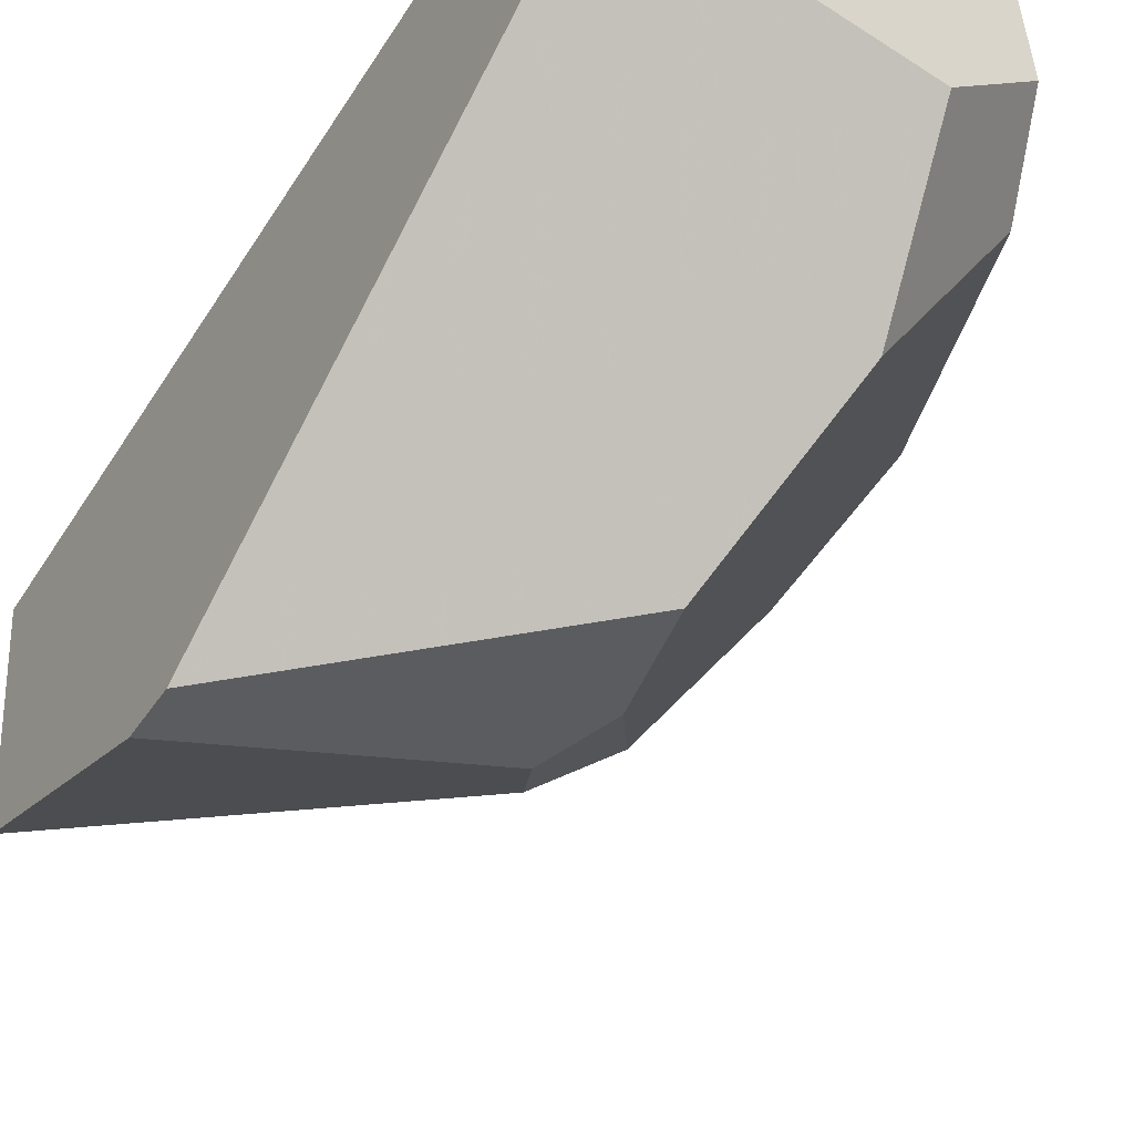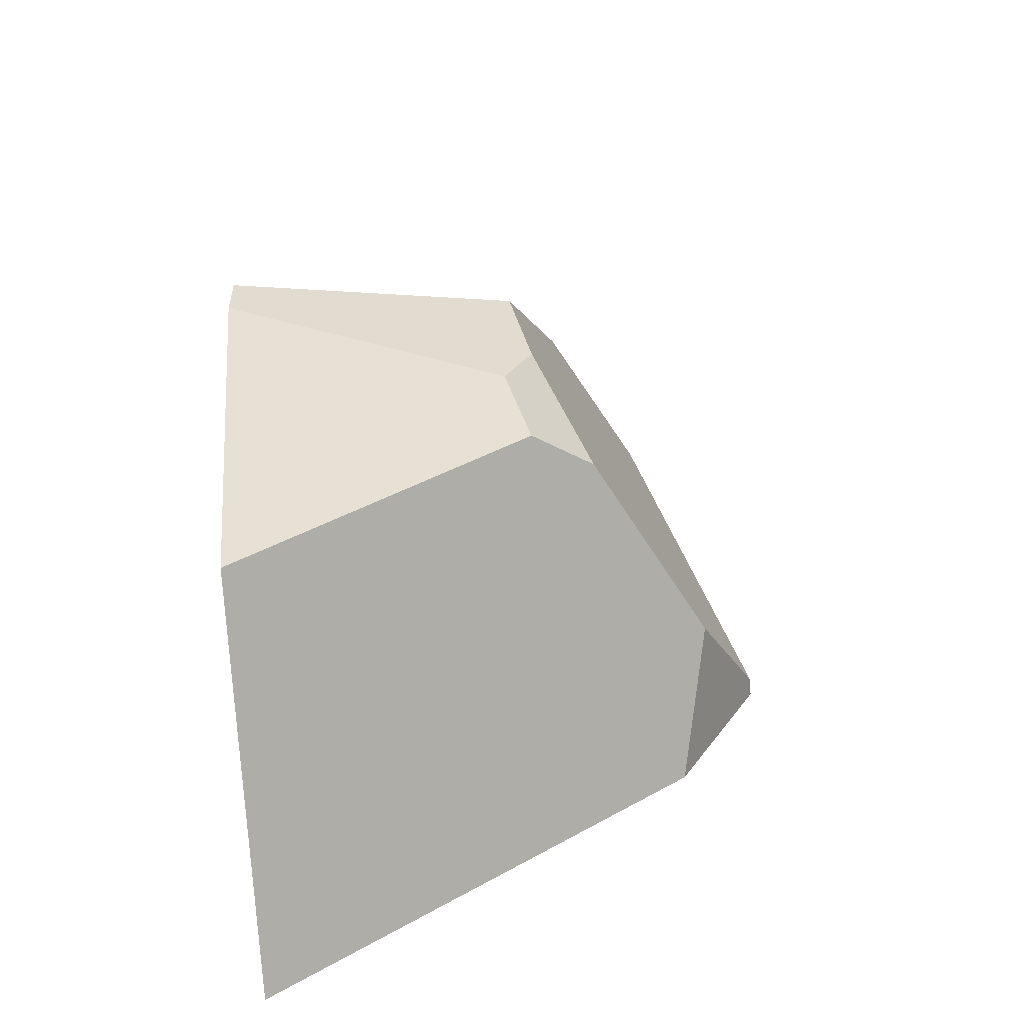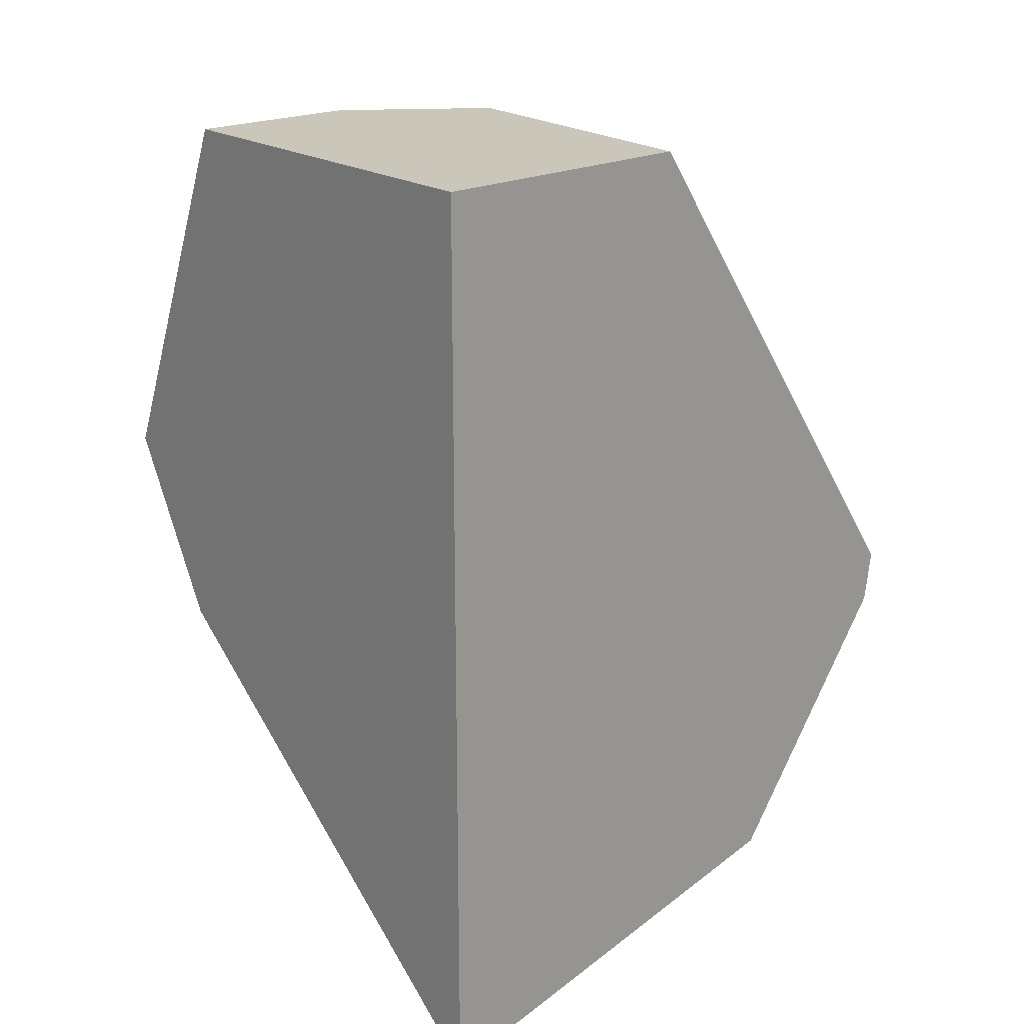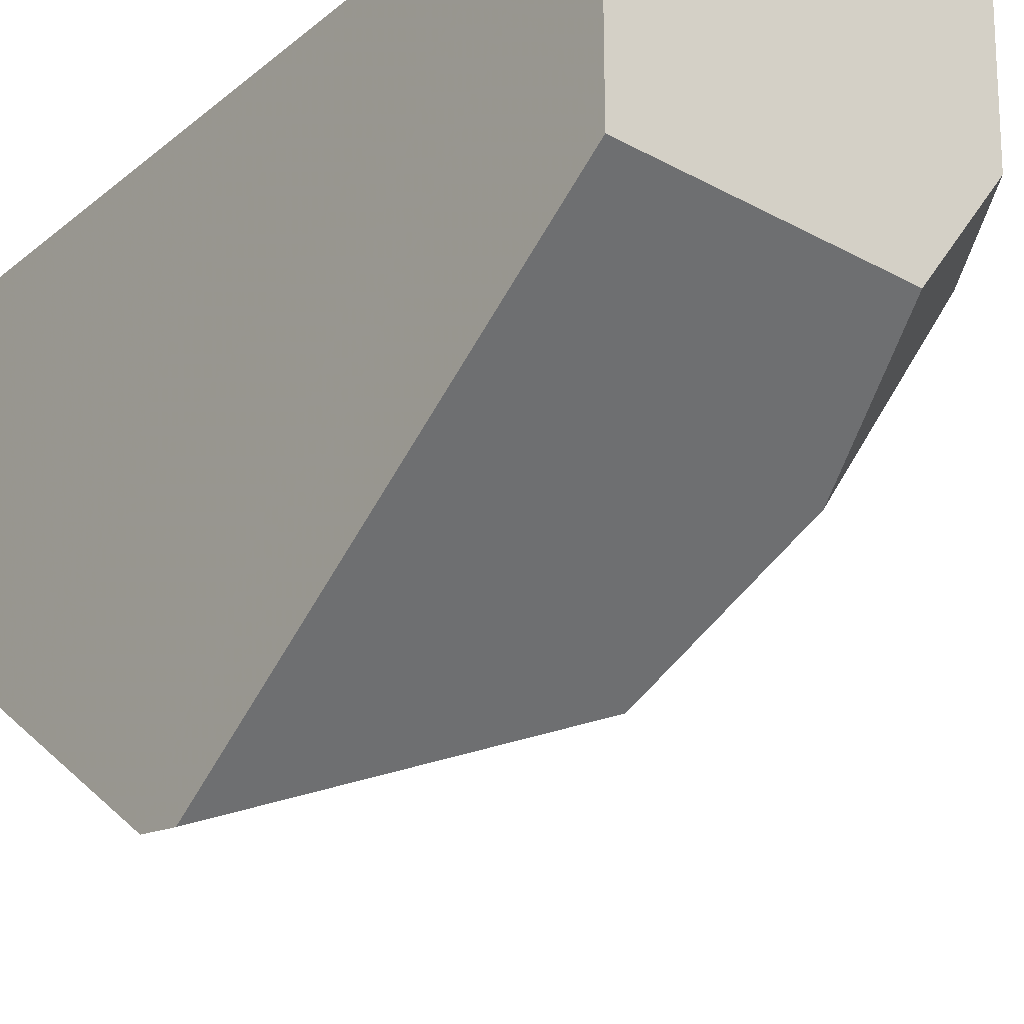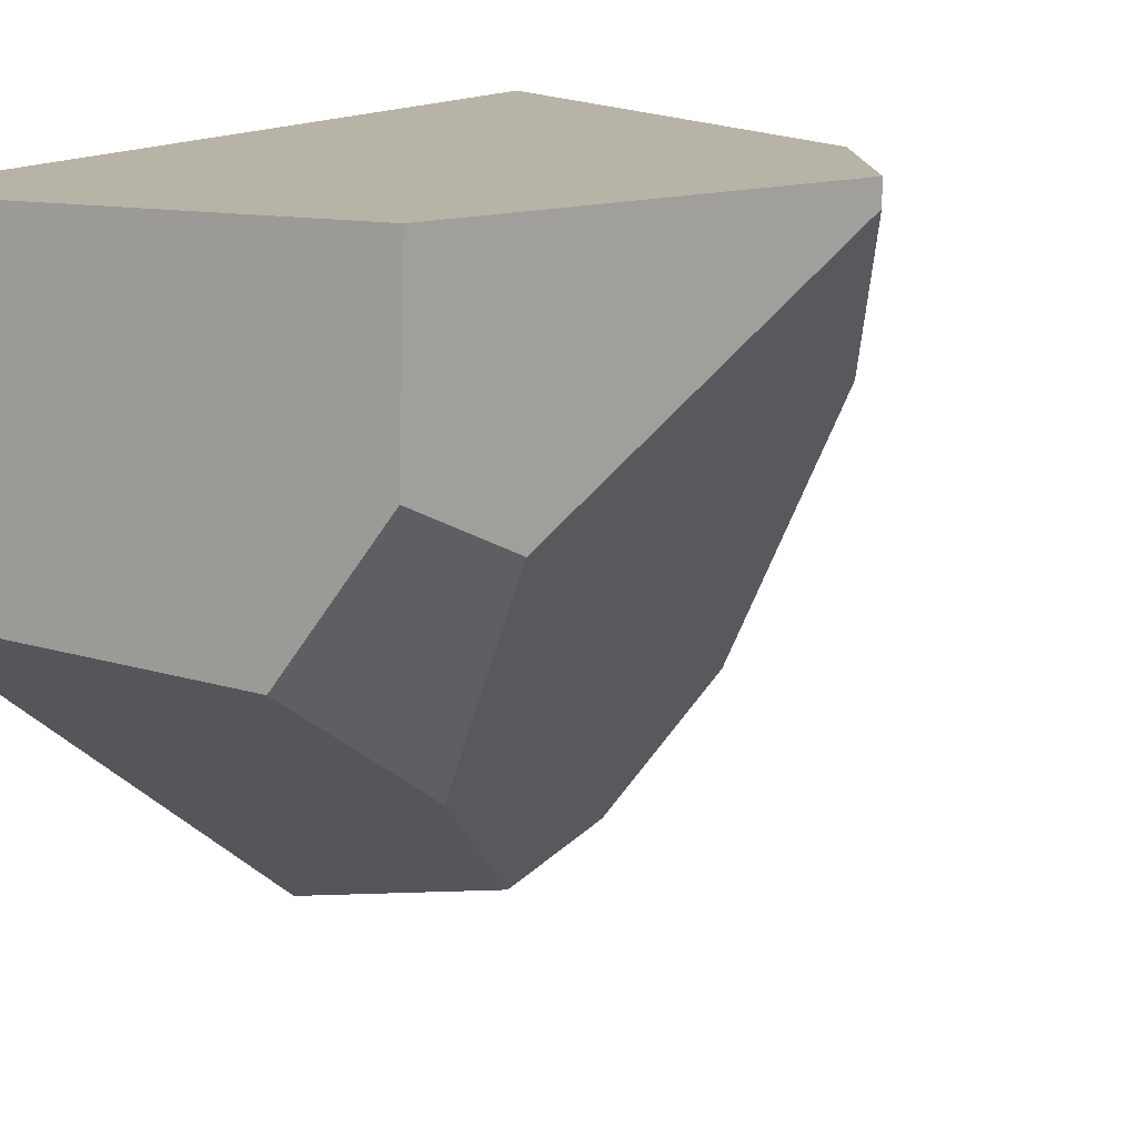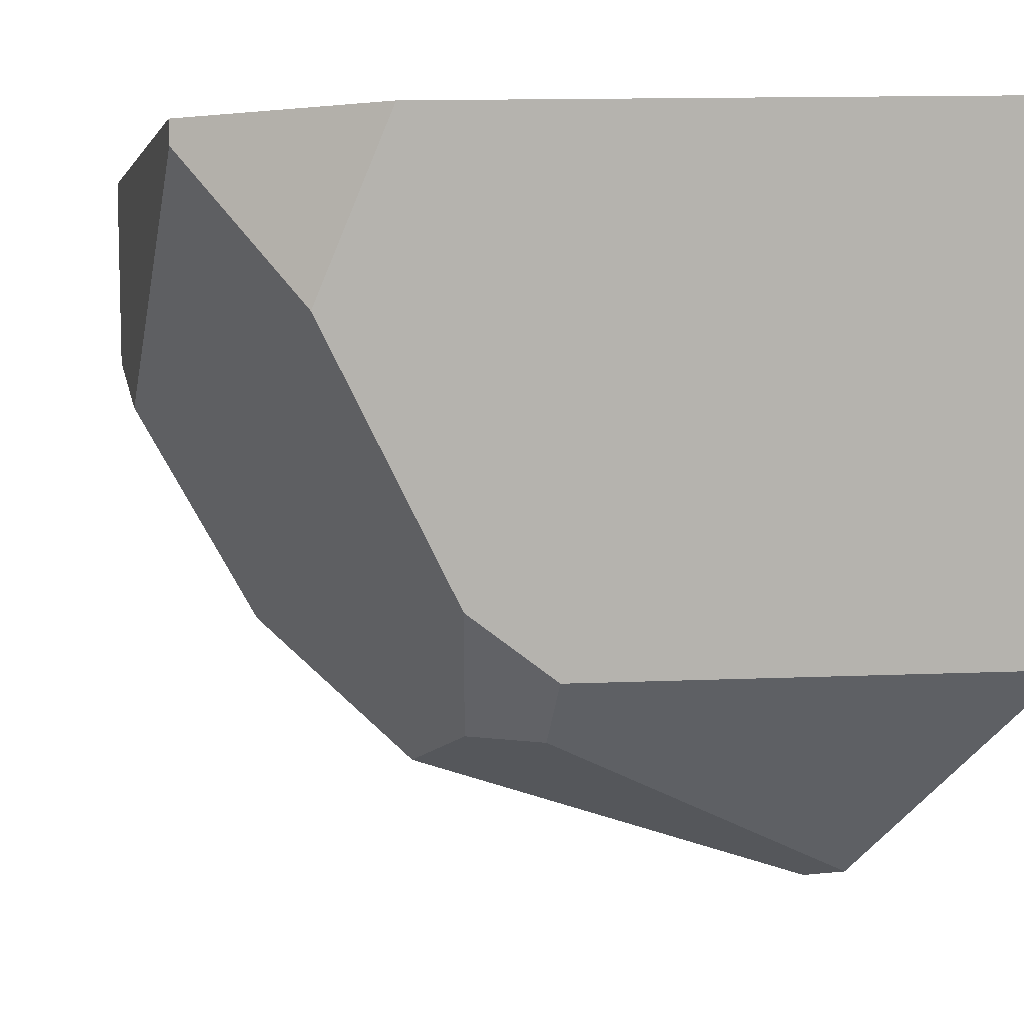
<metadata>
{"format":"obj","ext":"obj","renderer":"f3d","projection":"perspective","resolution":1024,"background":"white","views":[{"elev":-57.7,"azim":-32.7,"up":"+Y"},{"elev":-65.3,"azim":4.3,"up":"+Z"},{"elev":21.1,"azim":-131.2,"up":"+Z"},{"elev":-24.0,"azim":-37.3,"up":"+Y"},{"elev":12.8,"azim":25.8,"up":"+Y"},{"elev":-1.1,"azim":143.7,"up":"+Y"}]}
</metadata>
<code>
v -0.3253 0.3707 -0.9086
v -0.3253 0.3707 0.6528
v 0.3356 0.3707 0.6528
v 0.6012 0.3707 0.02292
v 0.4398 0.3707 -0.2852
v 0.3356 0.3707 0.6528
v -0.3253 0.3707 0.6528
v -0.3253 -0.09301 0.6528
v 0.1672 -0.1286 0.6528
v 0.3274 0.08785 0.6528
v -0.3253 0.3707 0.6528
v -0.3253 0.3707 -0.9086
v -0.3253 -0.3692 -0.7339
v -0.3253 -0.6704 -0.305
v -0.3253 -0.683 -0.2166
v -0.3253 -0.09301 0.6528
v 0.3009 -0.2941 -0.2415
v 0.1988 -0.4681 -0.0998
v 0.1484 -0.473 -0.2214
v 0.1907 -0.3886 -0.3089
v 0.1596 -0.512 0.08706
v 0.1988 -0.4681 -0.0998
v 0.3009 -0.2941 -0.2415
v 0.4989 0.1025 -0.1737
v 0.6006 0.334 0.02168
v 0.3911 0.008554 0.4961
v 0.2362 -0.3104 0.3924
v 0.1907 -0.3886 -0.3089
v 0.1484 -0.473 -0.2214
v -0.3253 -0.6704 -0.305
v -0.3253 -0.3692 -0.7339
v -0.3253 -0.683 -0.2166
v -0.3253 -0.6704 -0.305
v 0.1484 -0.473 -0.2214
v 0.1988 -0.4681 -0.0998
v 0.1596 -0.512 0.08706
v 0.3356 0.3707 0.6528
v 0.3274 0.08785 0.6528
v 0.3911 0.008554 0.4961
v 0.6006 0.334 0.02168
v 0.6012 0.3707 0.02292
v 0.2362 -0.3104 0.3924
v 0.3911 0.008554 0.4961
v 0.3274 0.08785 0.6528
v 0.1672 -0.1286 0.6528
v 0.4398 0.3707 -0.2852
v 0.6012 0.3707 0.02292
v 0.6006 0.334 0.02168
v 0.4989 0.1025 -0.1737
v -0.3253 -0.09301 0.6528
v -0.3253 -0.683 -0.2166
v 0.1596 -0.512 0.08706
v 0.2362 -0.3104 0.3924
v 0.1672 -0.1286 0.6528
v -0.3253 0.3707 -0.9086
v 0.4398 0.3707 -0.2852
v 0.4989 0.1025 -0.1737
v 0.3009 -0.2941 -0.2415
v 0.1907 -0.3886 -0.3089
v -0.3253 -0.3692 -0.7339
f 28 29 30 31
f 17 18 19 20
f 55 56 57 58 59 60
f 32 33 34 35 36
f 11 12 13 14 15 16
f 46 47 48 49
f 1 2 3 4 5
f 21 22 23 24 25 26 27
f 50 51 52 53 54
f 6 7 8 9 10
f 42 43 44 45
f 37 38 39 40 41

</code>
